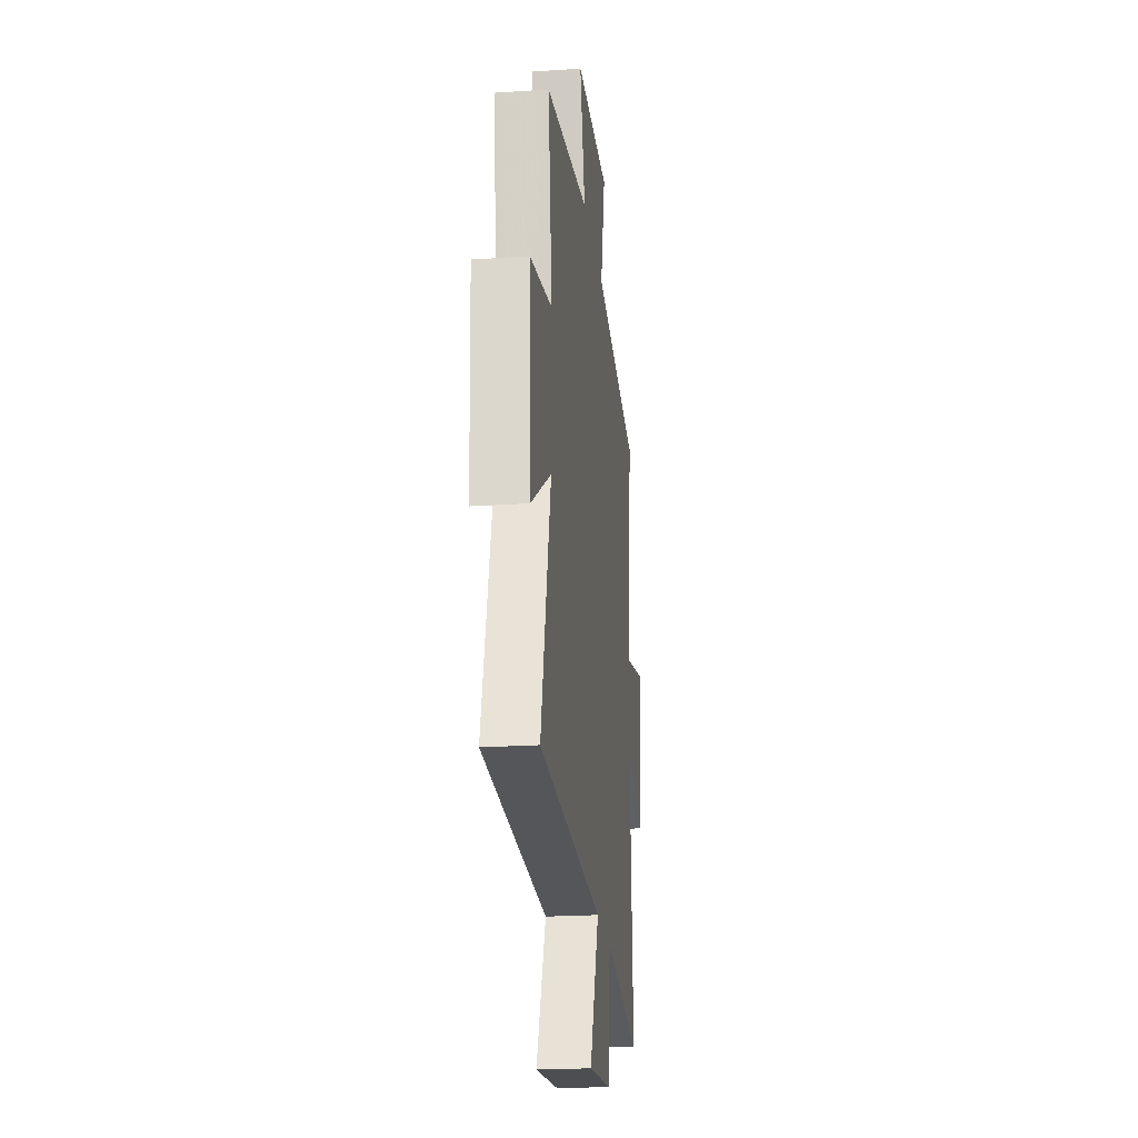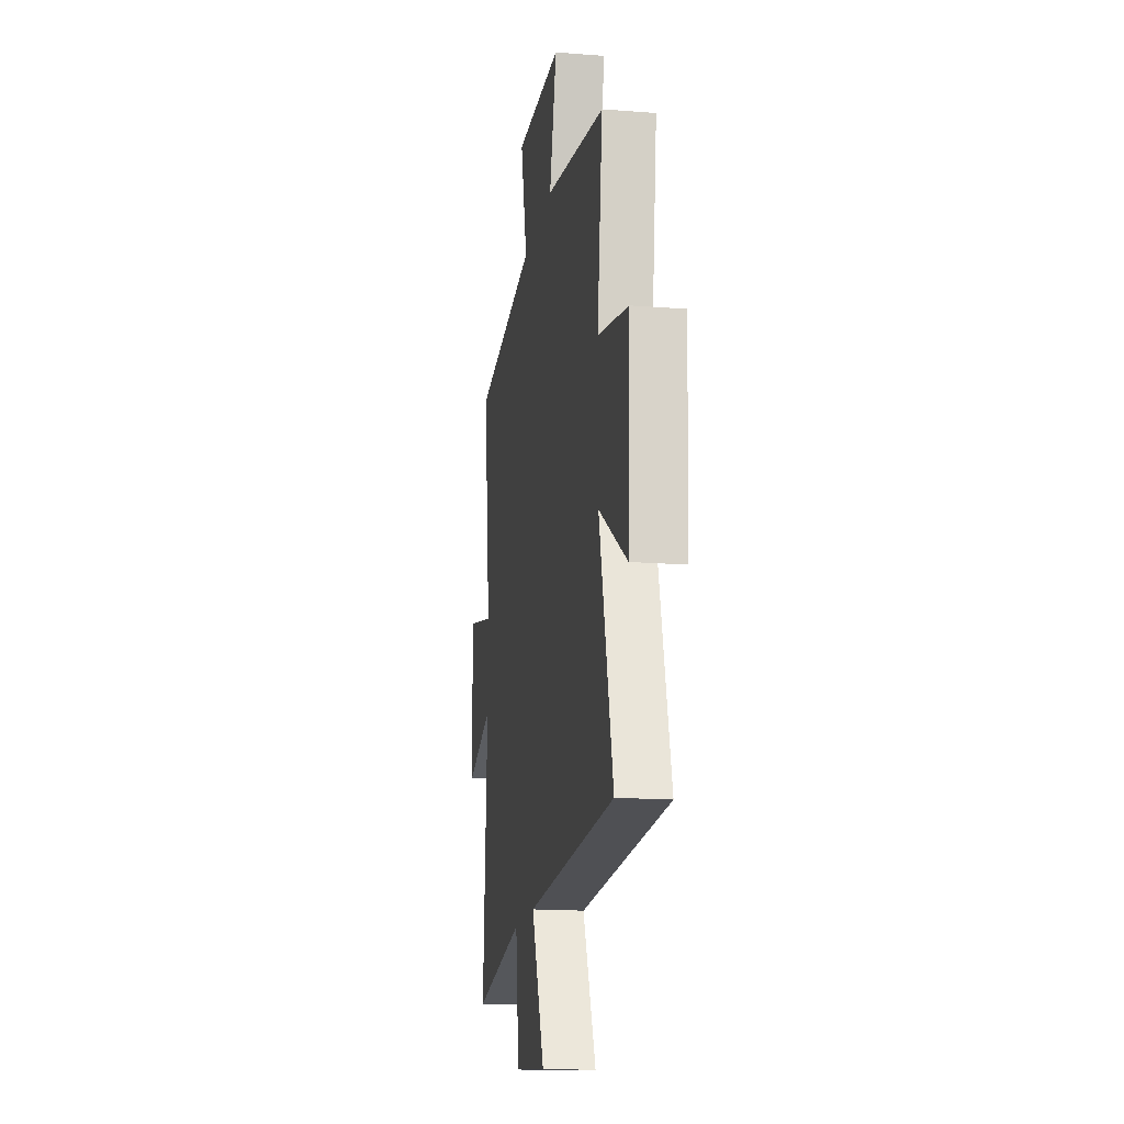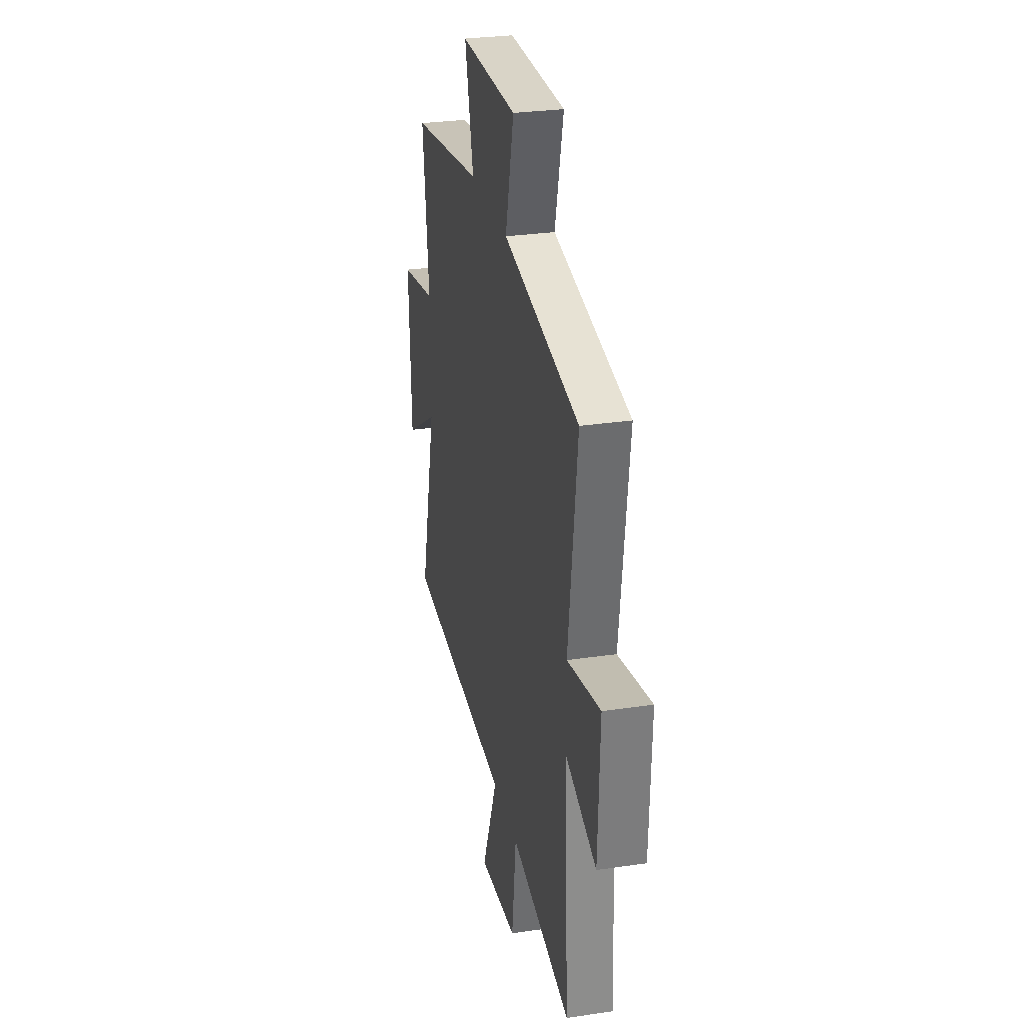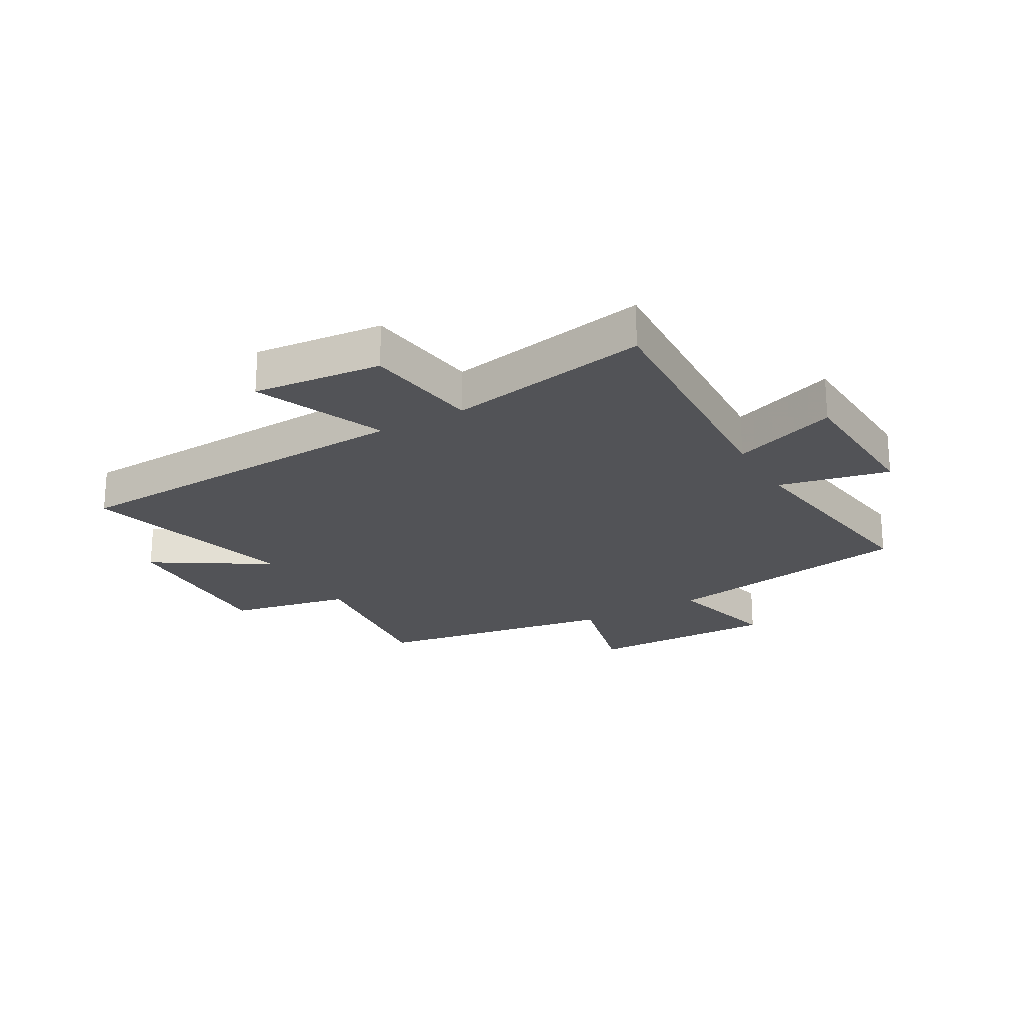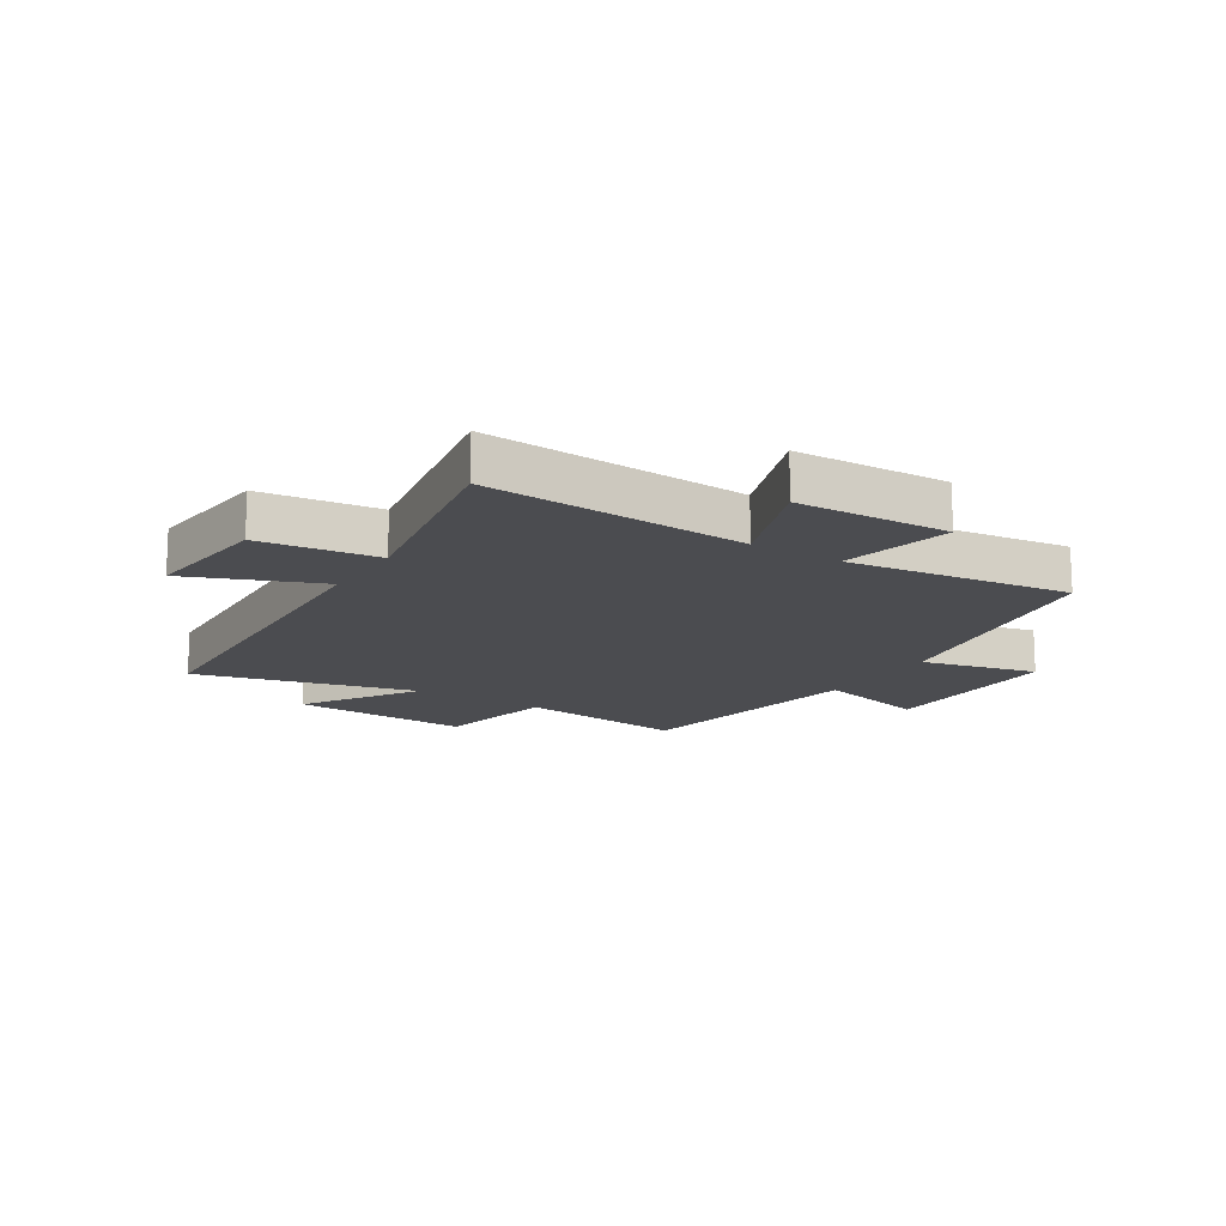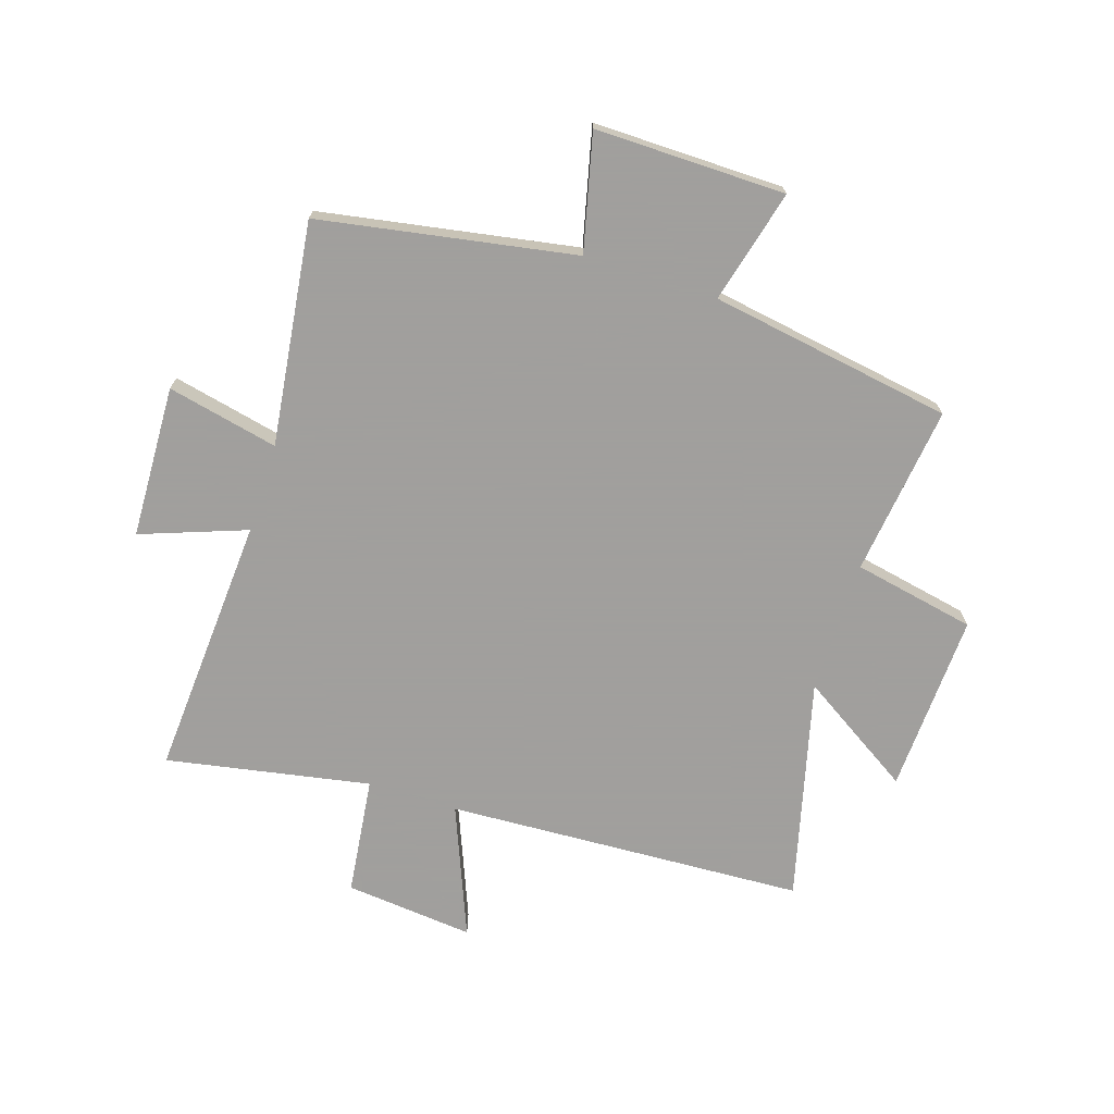
<metadata>
{"format":"obj","ext":"obj","renderer":"f3d","projection":"perspective","resolution":1024,"background":"white","views":[{"elev":-22.3,"azim":96.6,"up":"+Z"},{"elev":-16.4,"azim":80.7,"up":"+Z"},{"elev":29.3,"azim":-102.3,"up":"+Z"},{"elev":-22.4,"azim":-150.0,"up":"+Y"},{"elev":-15.2,"azim":-122.3,"up":"+Y"},{"elev":-71.5,"azim":-17.8,"up":"+Y"}]}
</metadata>
<code>
v -0.528 0.07 -0.565
v -0.5 0.07 -0.114
v -0.681 0.07 -0.18
v -0.691 0.07 0.082
v -0.5 0.07 0.04
v -0.55 0.07 0.423
v -0.111 0.07 0.5
v -0.159 0.07 0.699
v 0.169 0.07 0.695
v 0.119 0.07 0.5
v 0.537 0.07 0.431
v 0.5 0.07 0.138
v 0.71 0.07 0.096
v 0.696 0.07 -0.214
v 0.5 0.07 -0.09
v 0.596 0.07 -0.469
v -0.022 0.07 -0.5
v 0.069 0.07 -0.725
v -0.153 0.07 -0.703
v -0.178 0.07 -0.5
v -0.528 0 -0.565
v -0.5 0 -0.114
v -0.681 0 -0.18
v -0.691 0 0.082
v -0.5 0 0.04
v -0.55 0 0.423
v -0.111 0 0.5
v -0.159 0 0.699
v 0.169 0 0.695
v 0.119 0 0.5
v 0.537 0 0.431
v 0.5 0 0.138
v 0.71 0 0.096
v 0.696 0 -0.214
v 0.5 0 -0.09
v 0.596 0 -0.469
v -0.022 0 -0.5
v 0.069 0 -0.725
v -0.153 0 -0.703
v -0.178 0 -0.5
f 17 18 19 20
f 15 16 17 20
f 15 20 1 2
f 12 13 14 15
f 12 15 2
f 10 11 12 2
f 7 8 9 10
f 5 6 7 10
f 5 10 2 3
f 3 4 5
f 40 39 38 37
f 40 37 36 35
f 22 21 40 35
f 35 34 33 32
f 22 35 32
f 22 32 31 30
f 30 29 28 27
f 30 27 26 25
f 23 22 30 25
f 25 24 23
f 1 21 22 2
f 2 22 23 3
f 3 23 24 4
f 4 24 25 5
f 5 25 26 6
f 6 26 27 7
f 7 27 28 8
f 8 28 29 9
f 9 29 30 10
f 10 30 31 11
f 11 31 32 12
f 12 32 33 13
f 13 33 34 14
f 14 34 35 15
f 15 35 36 16
f 16 36 37 17
f 17 37 38 18
f 18 38 39 19
f 19 39 40 20
f 20 40 21 1

</code>
